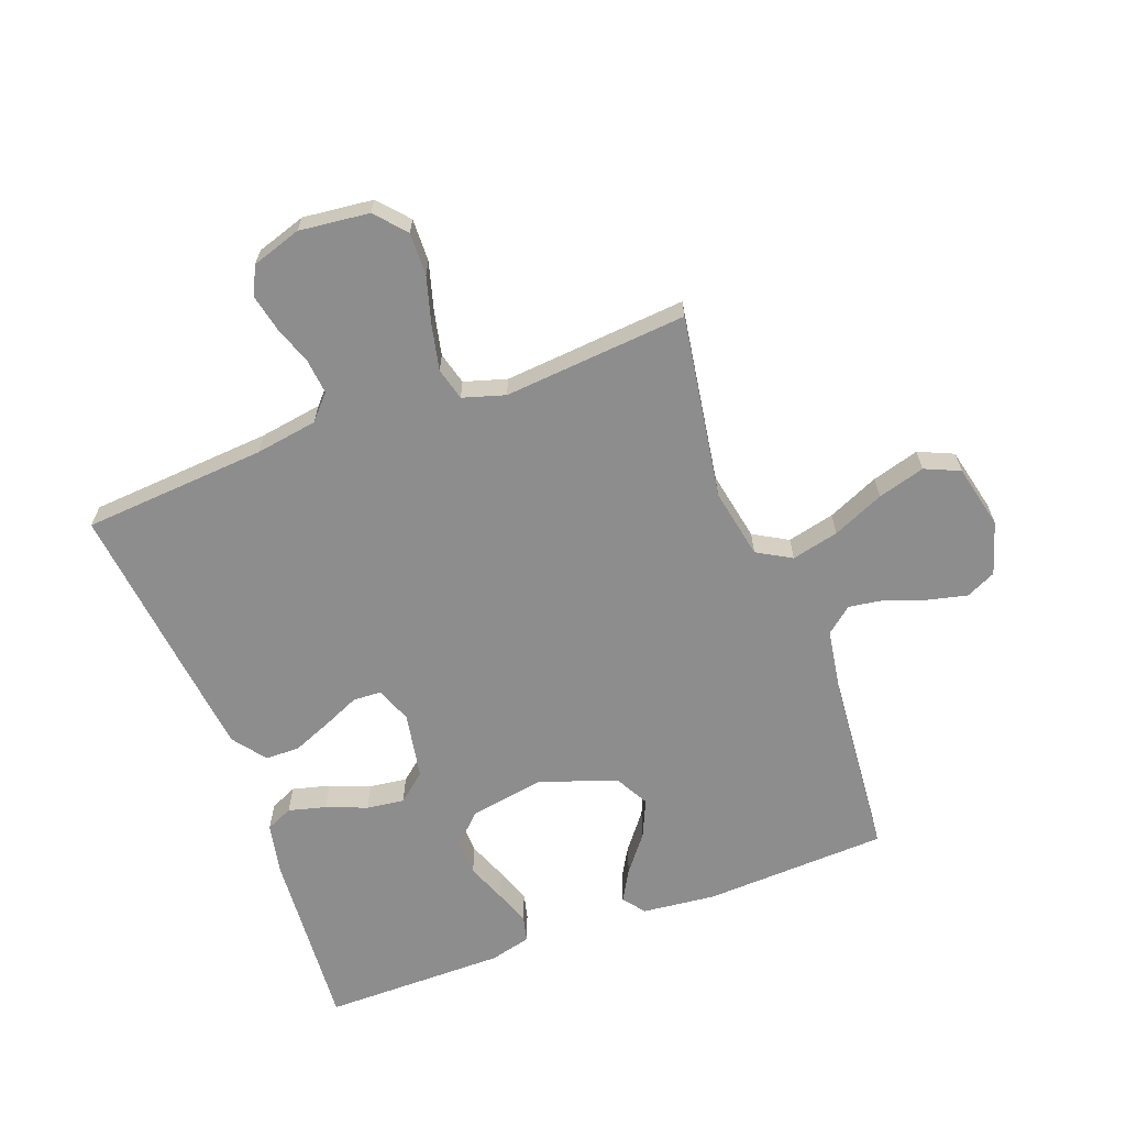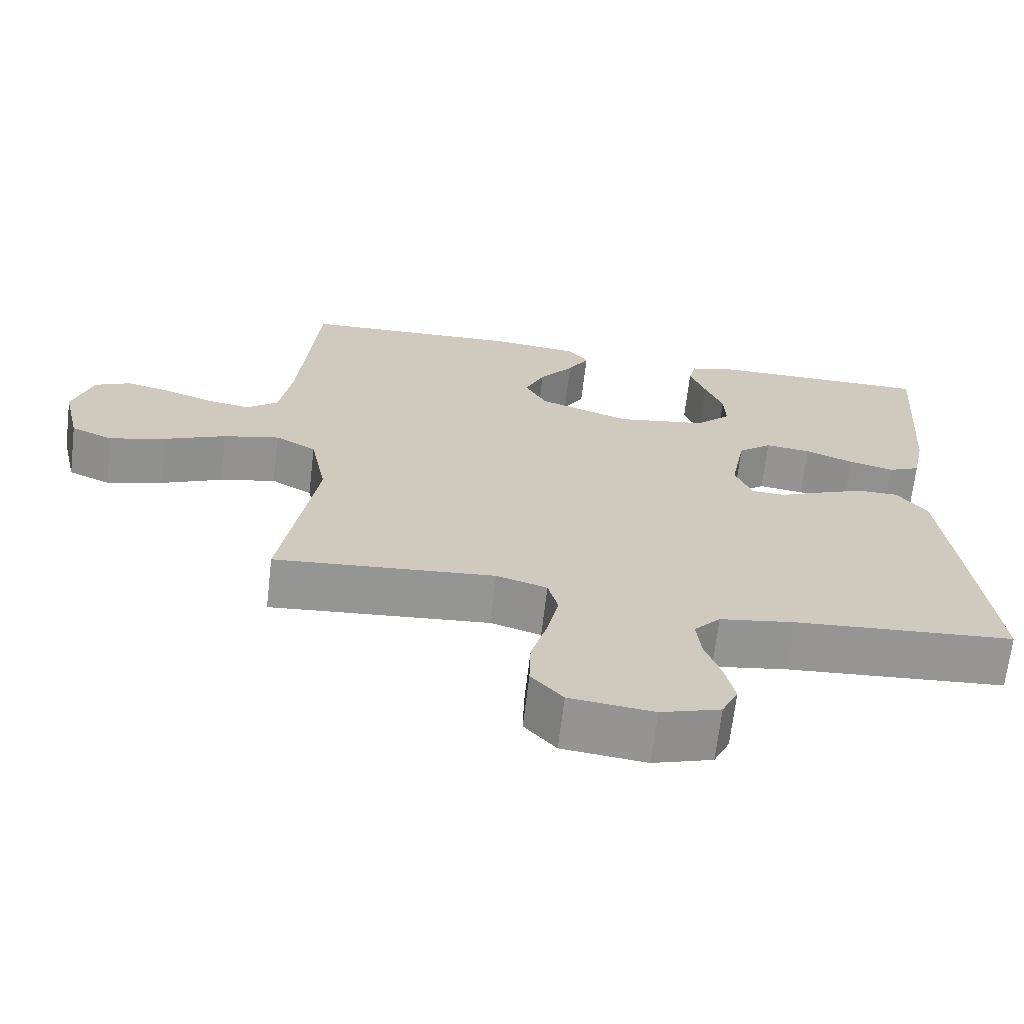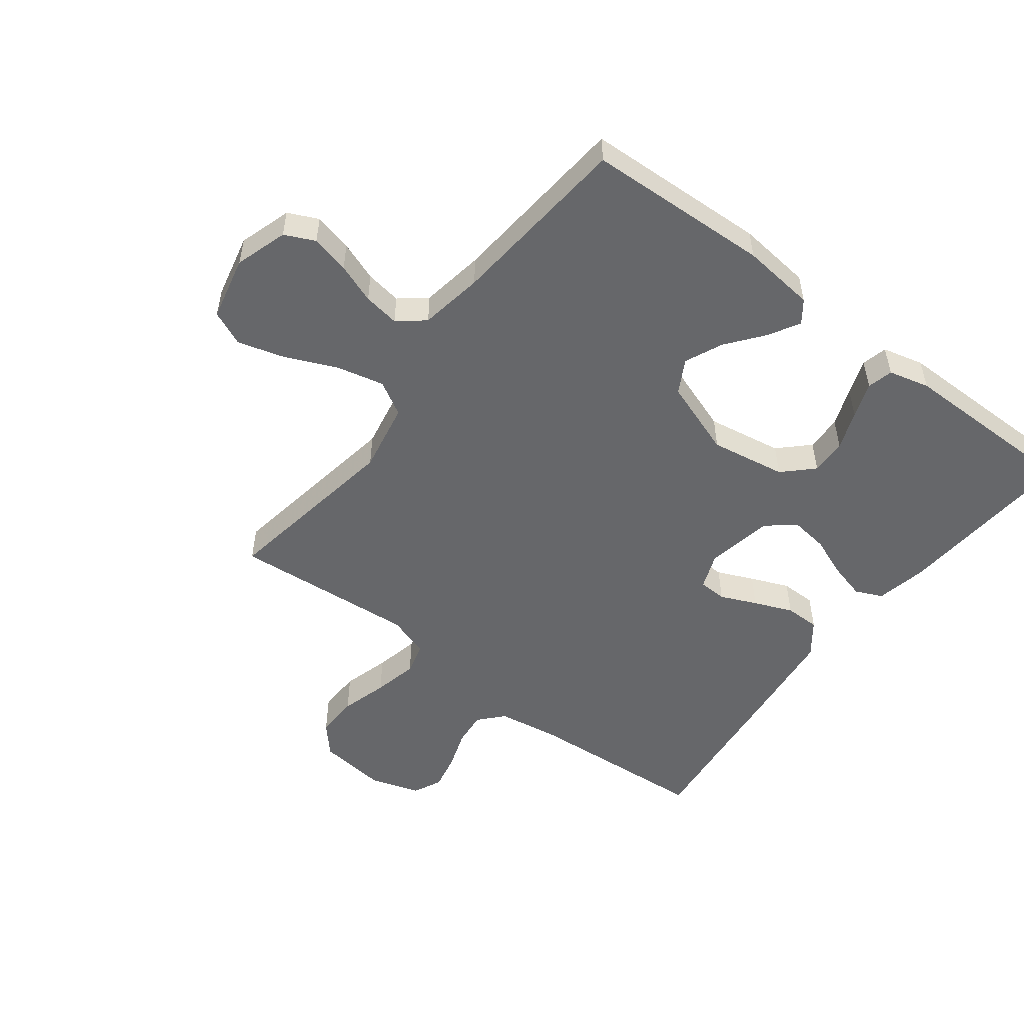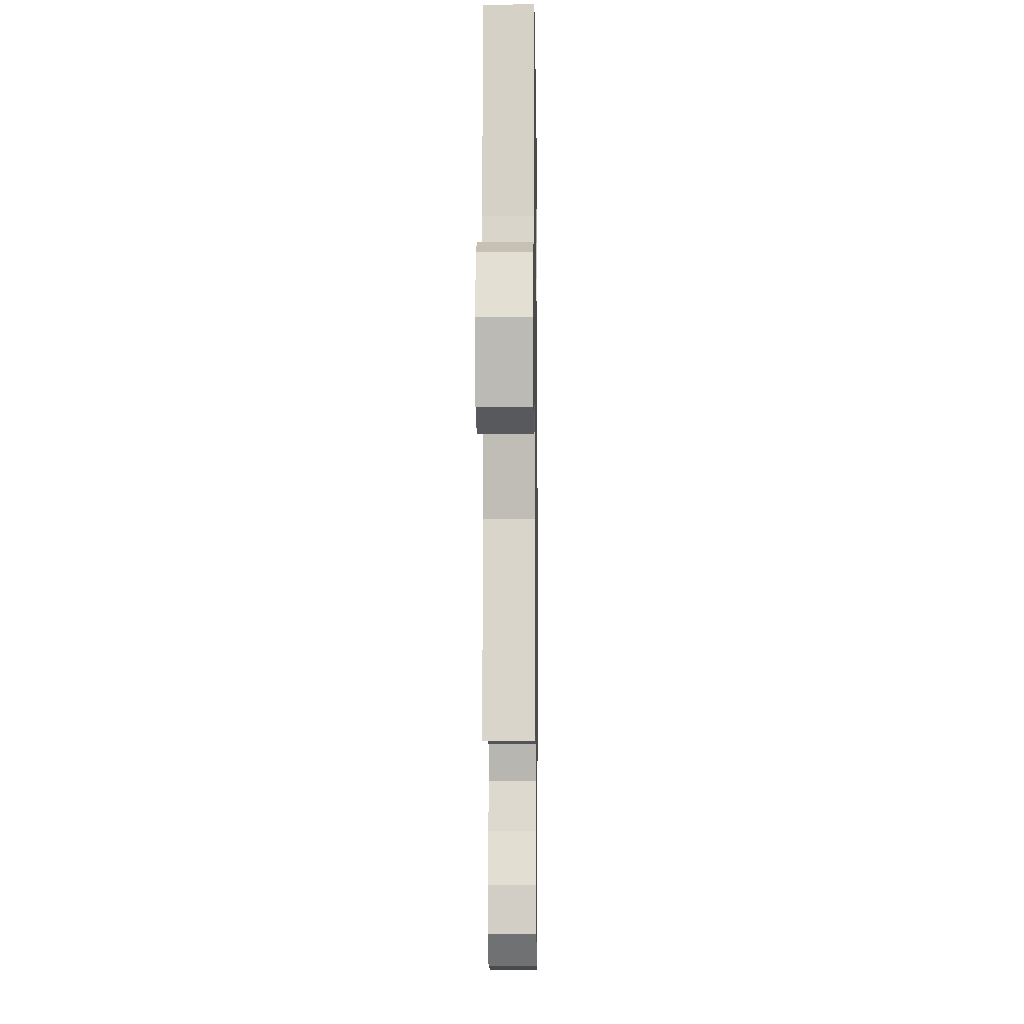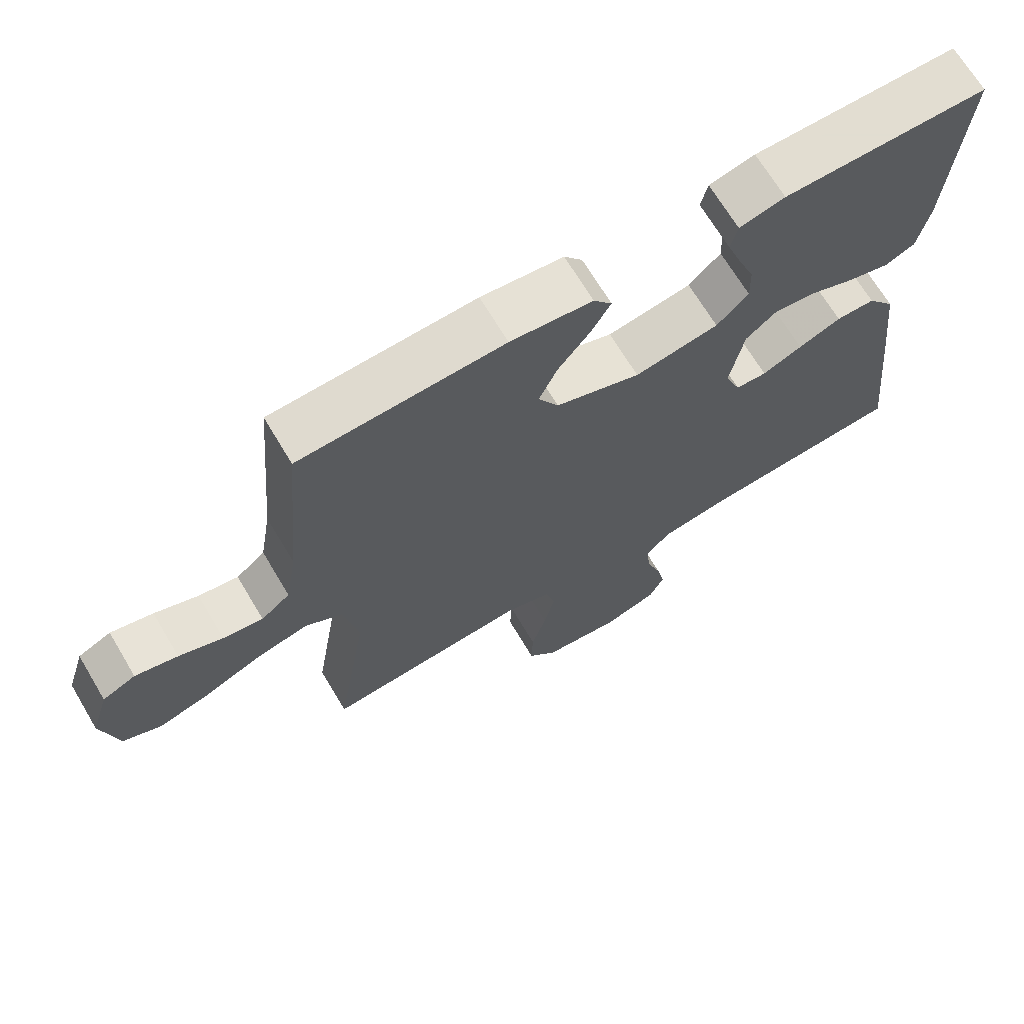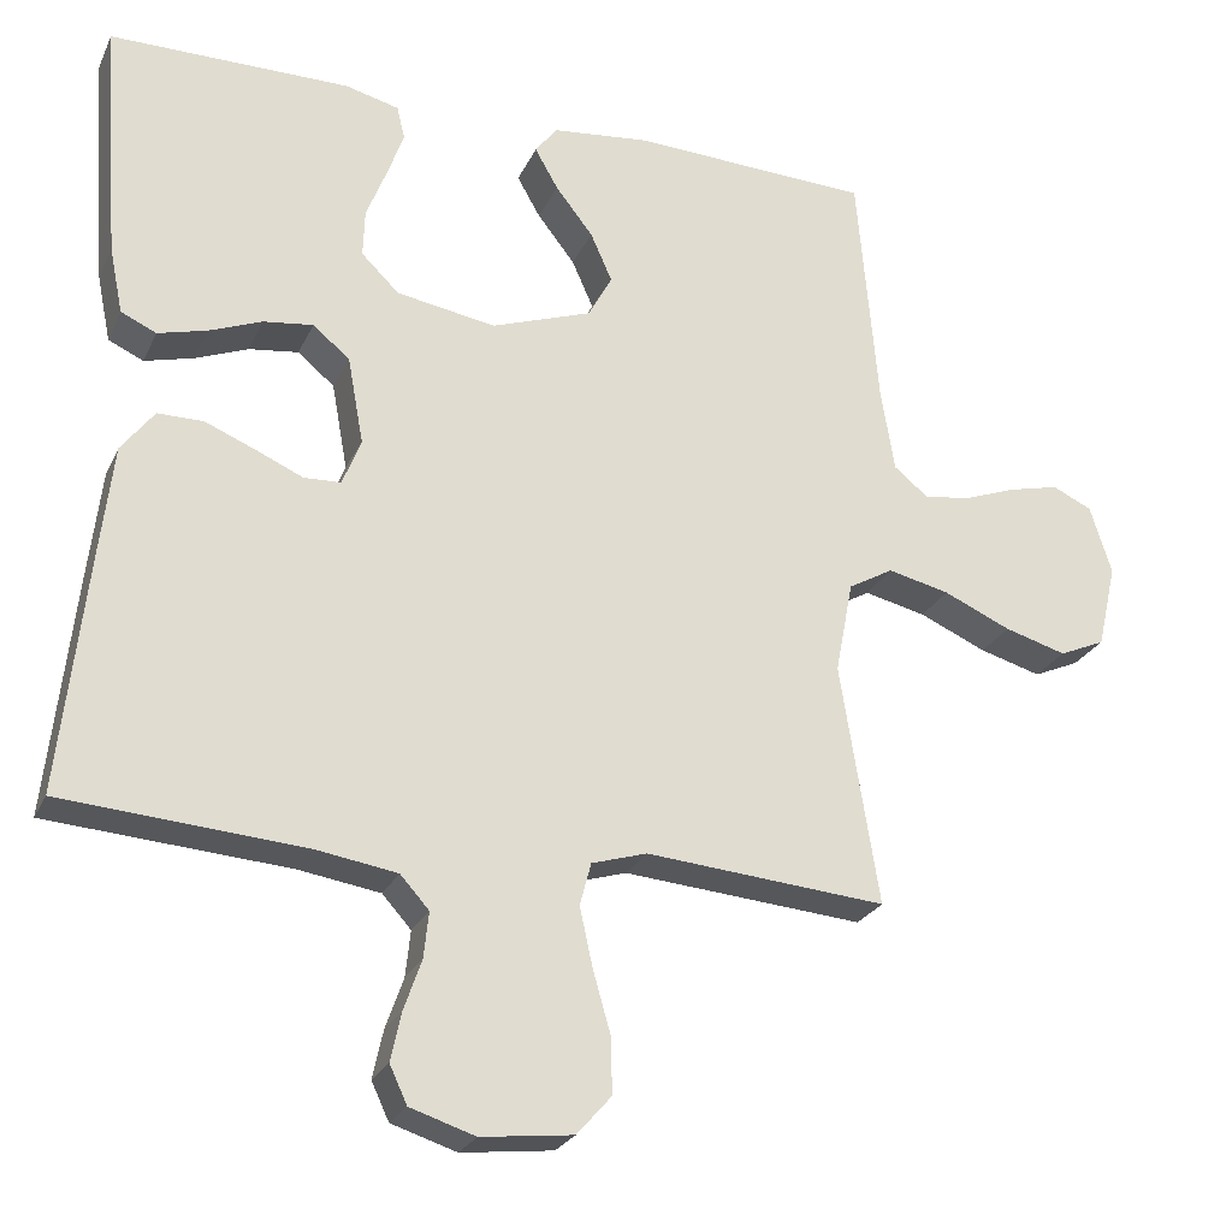
<metadata>
{"format":"obj","ext":"obj","renderer":"f3d","projection":"perspective","resolution":1024,"background":"white","views":[{"elev":-64.6,"azim":-159.5,"up":"+Y"},{"elev":-67.6,"azim":-6.7,"up":"+Z"},{"elev":-52.1,"azim":-37.4,"up":"+Y"},{"elev":-6.5,"azim":-89.2,"up":"+Z"},{"elev":68.6,"azim":-30.8,"up":"+Z"},{"elev":-25.0,"azim":159.5,"up":"+Z"}]}
</metadata>
<code>
v -0.5 0.07 -0.5
v -0.452 0.07 -0.2
v -0.474 0.07 -0.085
v -0.53 0.07 -0.053
v -0.607 0.07 -0.071
v -0.691 0.07 -0.108
v -0.768 0.07 -0.13
v -0.825 0.07 -0.105
v -0.849 0.07 0
v -0.822 0.07 0.086
v -0.773 0.07 0.109
v -0.71 0.07 0.094
v -0.645 0.07 0.07
v -0.586 0.07 0.061
v -0.543 0.07 0.096
v -0.526 0.07 0.2
v -0.5 0.07 0.5
v -0.2 0.07 0.513
v -0.079 0.07 0.5
v -0.052 0.07 0.464
v -0.081 0.07 0.413
v -0.128 0.07 0.353
v -0.155 0.07 0.292
v -0.125 0.07 0.237
v 0 0.07 0.193
v 0.124 0.07 0.214
v 0.171 0.07 0.26
v 0.169 0.07 0.319
v 0.144 0.07 0.383
v 0.123 0.07 0.441
v 0.133 0.07 0.483
v 0.2 0.07 0.5
v 0.5 0.07 0.5
v 0.478 0.07 0.2
v 0.461 0.07 0.117
v 0.417 0.07 0.097
v 0.356 0.07 0.113
v 0.29 0.07 0.139
v 0.228 0.07 0.147
v 0.182 0.07 0.109
v 0.162 0.07 0
v 0.185 0.07 -0.059
v 0.231 0.07 -0.061
v 0.29 0.07 -0.035
v 0.353 0.07 -0.009
v 0.41 0.07 -0.009
v 0.451 0.07 -0.063
v 0.467 0.07 -0.2
v 0.5 0.07 -0.5
v 0.2 0.07 -0.522
v 0.098 0.07 -0.538
v 0.062 0.07 -0.578
v 0.068 0.07 -0.635
v 0.09 0.07 -0.698
v 0.103 0.07 -0.758
v 0.081 0.07 -0.805
v 0 0.07 -0.831
v -0.114 0.07 -0.818
v -0.157 0.07 -0.769
v -0.155 0.07 -0.699
v -0.133 0.07 -0.622
v -0.117 0.07 -0.549
v -0.131 0.07 -0.496
v -0.2 0.07 -0.475
v -0.5 0 -0.5
v -0.452 0 -0.2
v -0.474 0 -0.085
v -0.53 0 -0.053
v -0.607 0 -0.071
v -0.691 0 -0.108
v -0.768 0 -0.13
v -0.825 0 -0.105
v -0.849 0 0
v -0.822 0 0.086
v -0.773 0 0.109
v -0.71 0 0.094
v -0.645 0 0.07
v -0.586 0 0.061
v -0.543 0 0.096
v -0.526 0 0.2
v -0.5 0 0.5
v -0.2 0 0.513
v -0.079 0 0.5
v -0.052 0 0.464
v -0.081 0 0.413
v -0.128 0 0.353
v -0.155 0 0.292
v -0.125 0 0.237
v 0 0 0.193
v 0.124 0 0.214
v 0.171 0 0.26
v 0.169 0 0.319
v 0.144 0 0.383
v 0.123 0 0.441
v 0.133 0 0.483
v 0.2 0 0.5
v 0.5 0 0.5
v 0.478 0 0.2
v 0.461 0 0.117
v 0.417 0 0.097
v 0.356 0 0.113
v 0.29 0 0.139
v 0.228 0 0.147
v 0.182 0 0.109
v 0.162 0 0
v 0.185 0 -0.059
v 0.231 0 -0.061
v 0.29 0 -0.035
v 0.353 0 -0.009
v 0.41 0 -0.009
v 0.451 0 -0.063
v 0.467 0 -0.2
v 0.5 0 -0.5
v 0.2 0 -0.522
v 0.098 0 -0.538
v 0.062 0 -0.578
v 0.068 0 -0.635
v 0.09 0 -0.698
v 0.103 0 -0.758
v 0.081 0 -0.805
v 0 0 -0.831
v -0.114 0 -0.818
v -0.157 0 -0.769
v -0.155 0 -0.699
v -0.133 0 -0.622
v -0.117 0 -0.549
v -0.131 0 -0.496
v -0.2 0 -0.475
f 59 60 61
f 58 59 61
f 57 58 61
f 56 57 61
f 55 56 61
f 54 55 61
f 53 54 61
f 52 53 61 62
f 51 52 62 63
f 48 49 50
f 47 48 50
f 46 47 50
f 45 46 50
f 44 45 50
f 43 44 50
f 51 63 64
f 50 51 64
f 43 50 64
f 42 43 64
f 36 37 38
f 35 36 38
f 34 35 38
f 33 34 38
f 32 33 38
f 31 32 38
f 30 31 38
f 29 30 38
f 28 29 38
f 27 28 38 39
f 26 27 39 40
f 20 21 22
f 19 20 22
f 18 19 22
f 17 18 22
f 16 17 22
f 15 16 22 23
f 14 15 23 24
f 11 12 13
f 10 11 13
f 9 10 13
f 8 9 13
f 7 8 13
f 6 7 13
f 5 6 13
f 4 5 13 14
f 14 24 25
f 4 14 25
f 3 4 25
f 64 1 2
f 42 64 2
f 41 42 2
f 26 40 41
f 25 26 41
f 3 25 41
f 2 3 41
f 125 124 123
f 125 123 122
f 125 122 121
f 125 121 120
f 125 120 119
f 125 119 118
f 125 118 117
f 126 125 117 116
f 127 126 116 115
f 114 113 112
f 114 112 111
f 114 111 110
f 114 110 109
f 114 109 108
f 114 108 107
f 128 127 115
f 128 115 114
f 128 114 107
f 128 107 106
f 102 101 100
f 102 100 99
f 102 99 98
f 102 98 97
f 102 97 96
f 102 96 95
f 102 95 94
f 102 94 93
f 102 93 92
f 103 102 92 91
f 104 103 91 90
f 86 85 84
f 86 84 83
f 86 83 82
f 86 82 81
f 86 81 80
f 87 86 80 79
f 88 87 79 78
f 77 76 75
f 77 75 74
f 77 74 73
f 77 73 72
f 77 72 71
f 77 71 70
f 77 70 69
f 78 77 69 68
f 89 88 78
f 89 78 68
f 89 68 67
f 66 65 128
f 66 128 106
f 66 106 105
f 105 104 90
f 105 90 89
f 105 89 67
f 105 67 66
f 1 65 66 2
f 2 66 67 3
f 3 67 68 4
f 4 68 69 5
f 5 69 70 6
f 6 70 71 7
f 7 71 72 8
f 8 72 73 9
f 9 73 74 10
f 10 74 75 11
f 11 75 76 12
f 12 76 77 13
f 13 77 78 14
f 14 78 79 15
f 15 79 80 16
f 16 80 81 17
f 17 81 82 18
f 18 82 83 19
f 19 83 84 20
f 20 84 85 21
f 21 85 86 22
f 22 86 87 23
f 23 87 88 24
f 24 88 89 25
f 25 89 90 26
f 26 90 91 27
f 27 91 92 28
f 28 92 93 29
f 29 93 94 30
f 30 94 95 31
f 31 95 96 32
f 32 96 97 33
f 33 97 98 34
f 34 98 99 35
f 35 99 100 36
f 36 100 101 37
f 37 101 102 38
f 38 102 103 39
f 39 103 104 40
f 40 104 105 41
f 41 105 106 42
f 42 106 107 43
f 43 107 108 44
f 44 108 109 45
f 45 109 110 46
f 46 110 111 47
f 47 111 112 48
f 48 112 113 49
f 49 113 114 50
f 50 114 115 51
f 51 115 116 52
f 52 116 117 53
f 53 117 118 54
f 54 118 119 55
f 55 119 120 56
f 56 120 121 57
f 57 121 122 58
f 58 122 123 59
f 59 123 124 60
f 60 124 125 61
f 61 125 126 62
f 62 126 127 63
f 63 127 128 64
f 64 128 65 1

</code>
